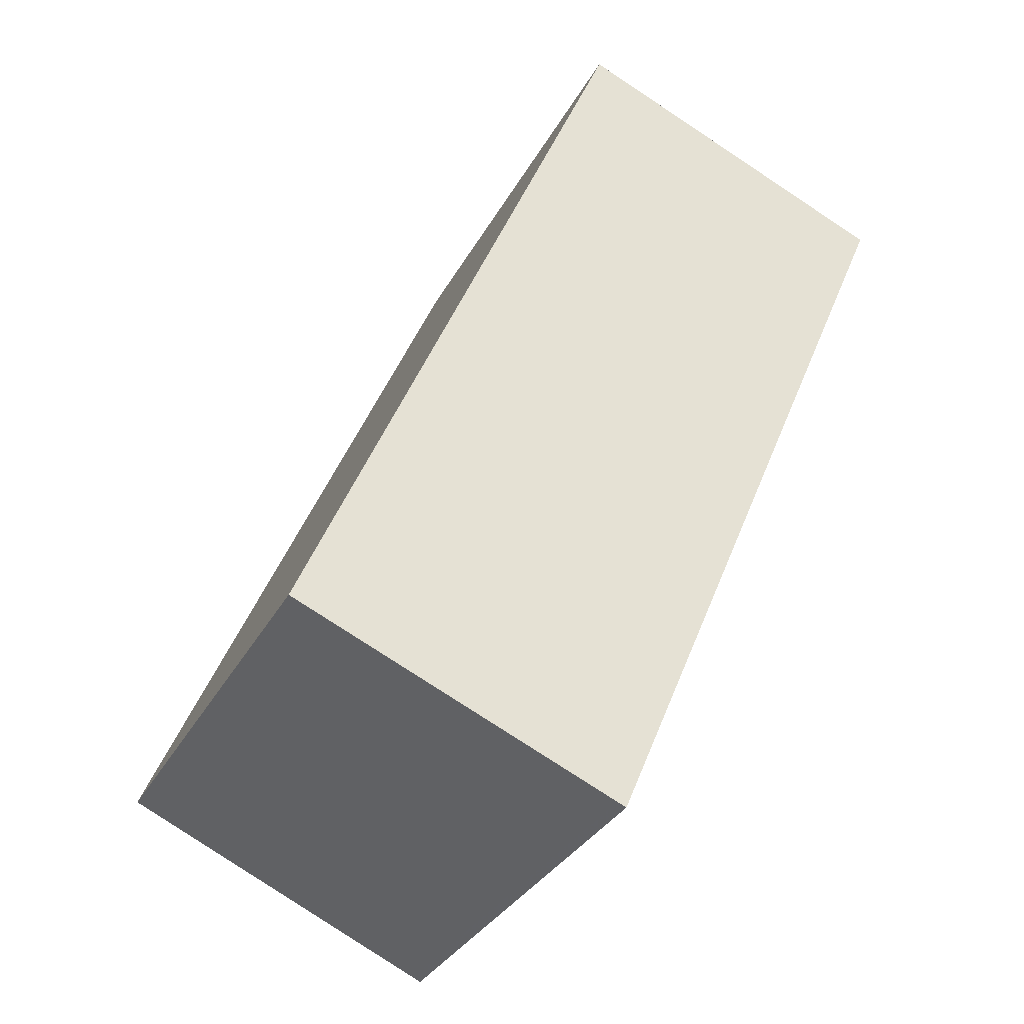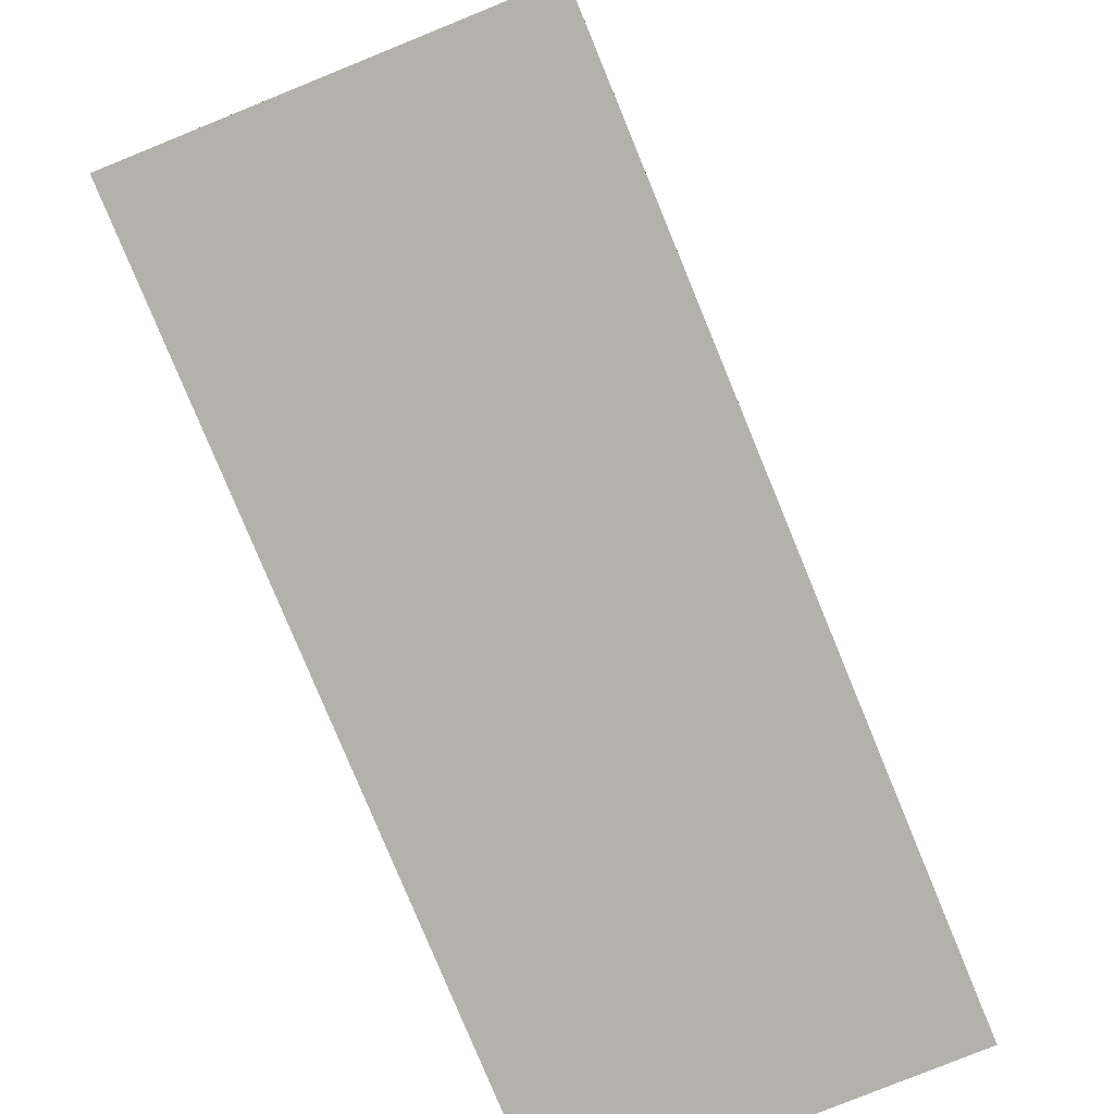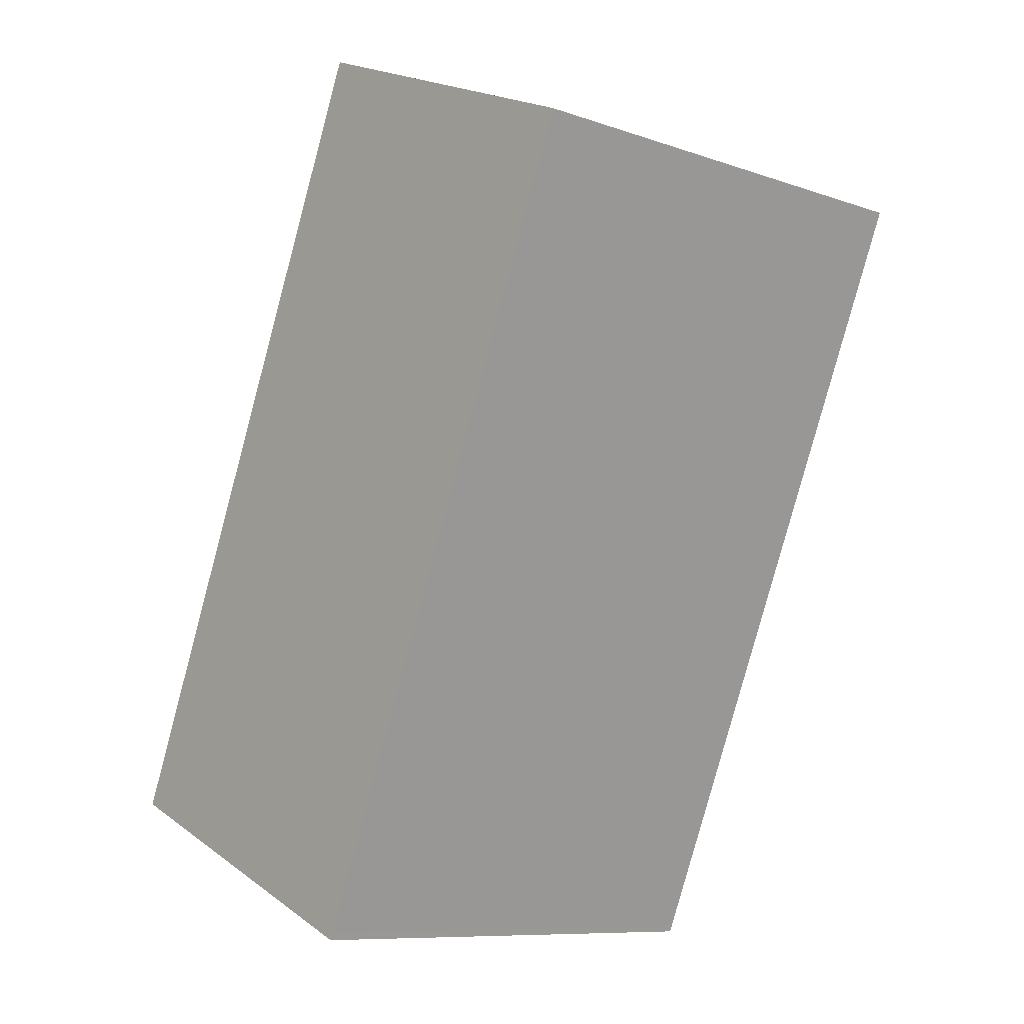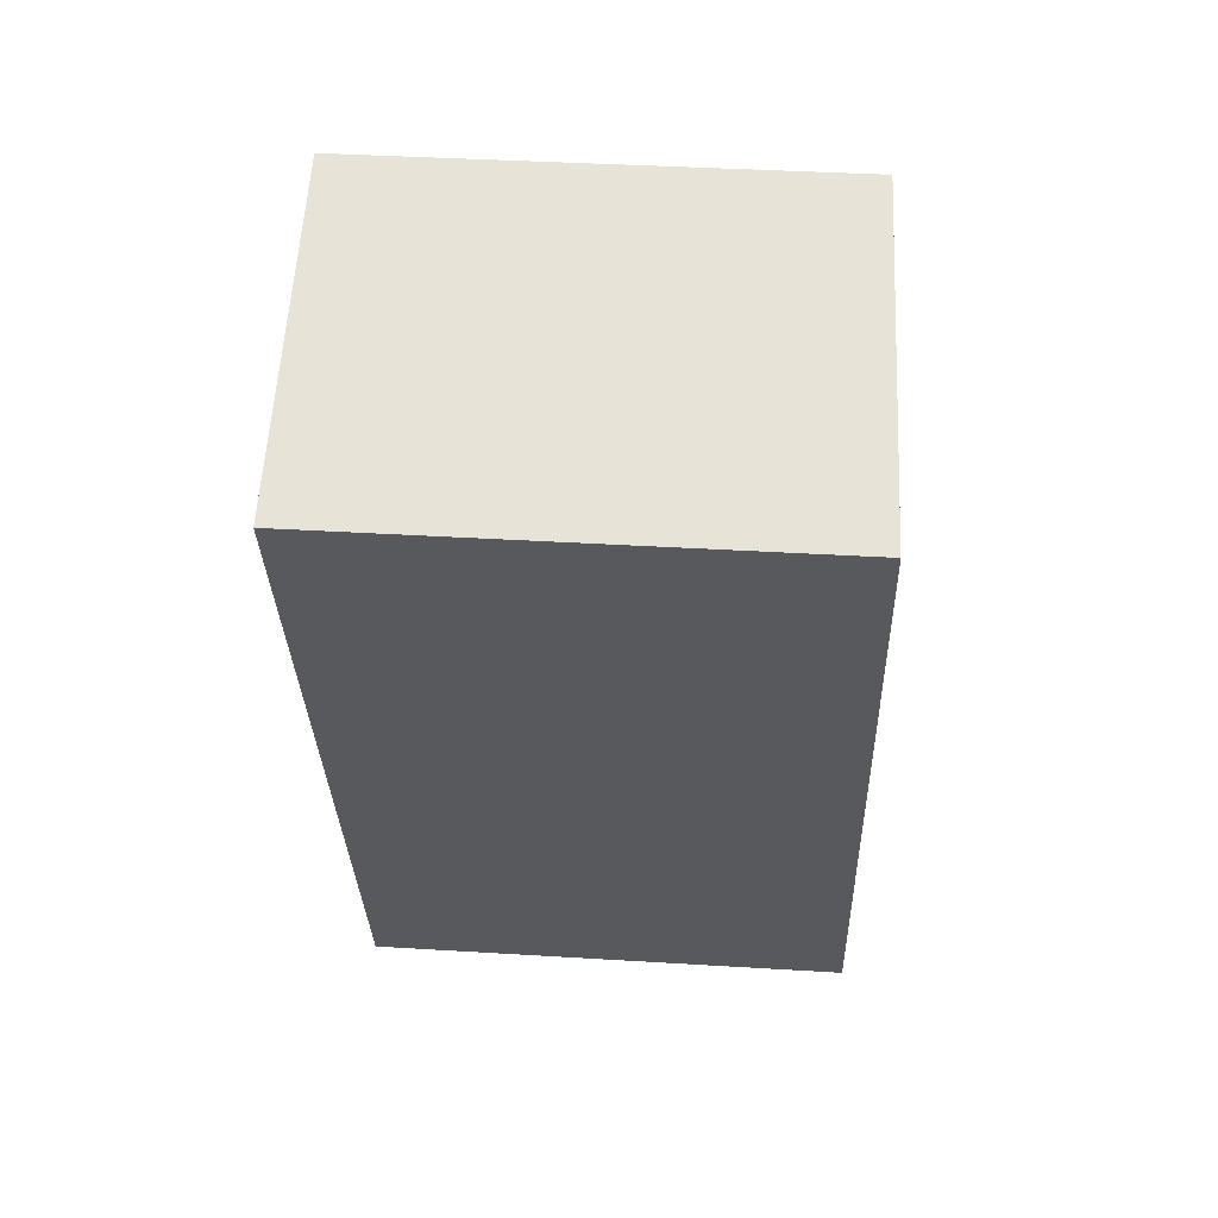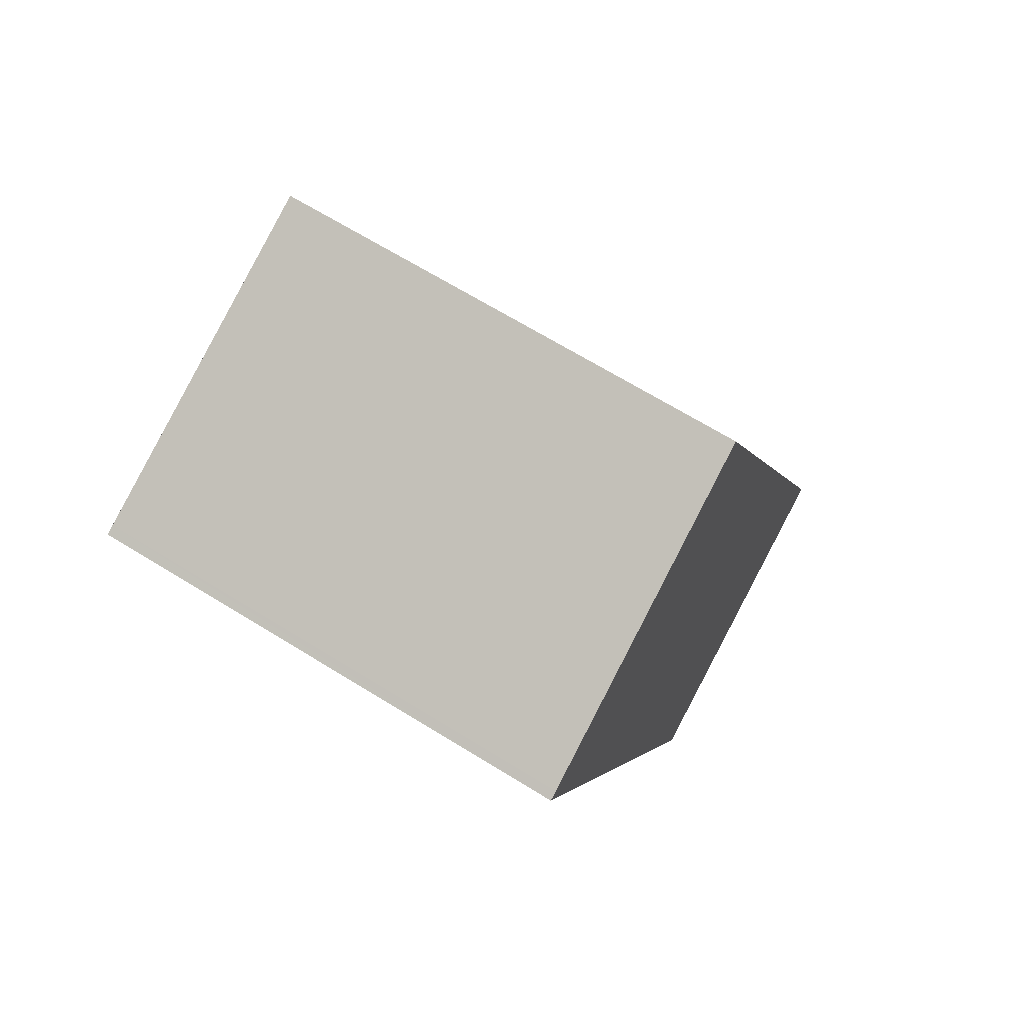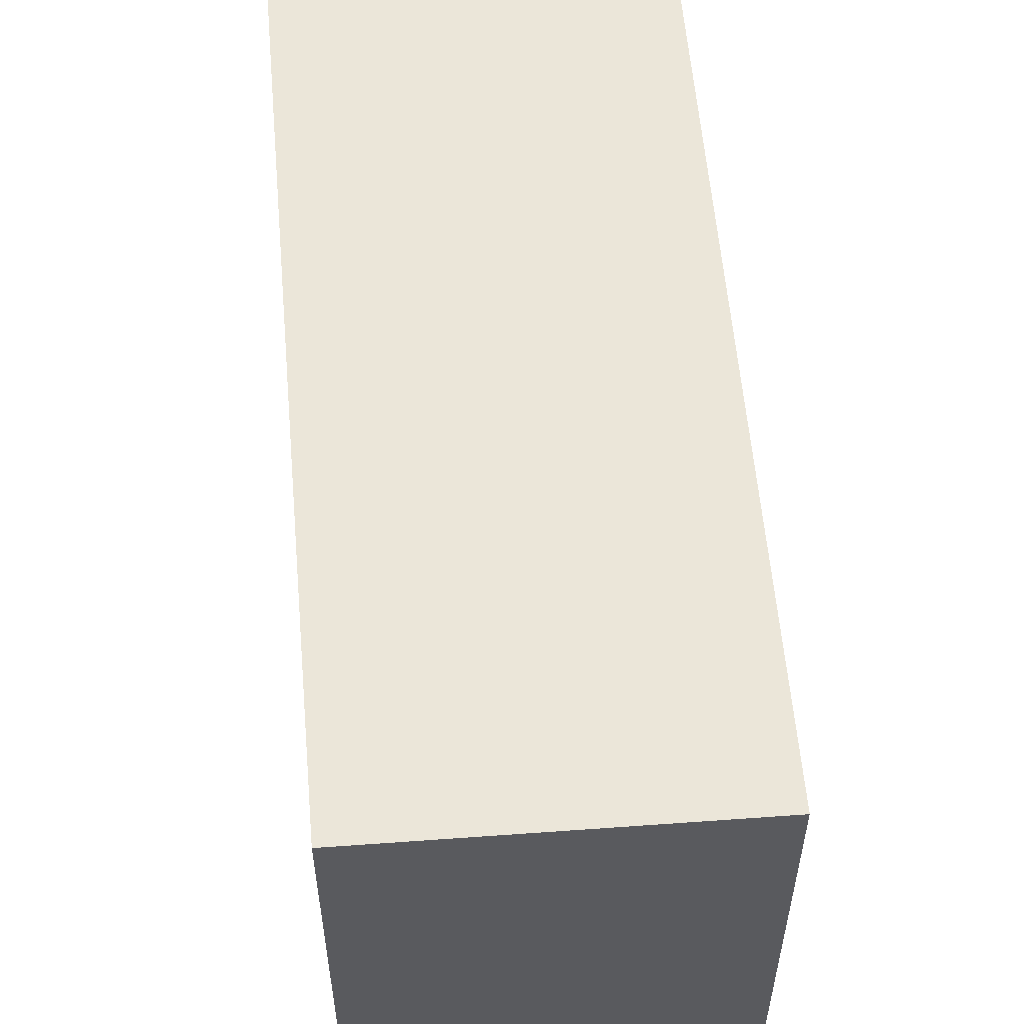
<metadata>
{"format":"obj","ext":"obj","renderer":"f3d","projection":"perspective","resolution":1024,"background":"white","views":[{"elev":-32.7,"azim":155.4,"up":"+Y"},{"elev":-79.1,"azim":-134.8,"up":"+Z"},{"elev":-9.5,"azim":-132.0,"up":"+Y"},{"elev":37.8,"azim":-85.5,"up":"+Y"},{"elev":67.9,"azim":-58.3,"up":"+Y"},{"elev":57.7,"azim":17.9,"up":"+Z"}]}
</metadata>
<code>
v 63.21 -2231 3.125
v 65.34 -2230 3.042
v 67.42 -2235 3.025
v 65.3 -2236 3.107
v 67.1 -2235 3.037
v 65.01 -2230 3.055
v 63.21 -2231 3.125
v 65.01 -2230 3.055
v 65.34 -2230 3.042
v 63.27 -2231 3.123
v 63.27 -2231 3.123
v 65.36 -2236 3.105
v 65.34 -2236 3.105
v 65.29 -2236 3.107
v 67.08 -2235 3.038
v 67.4 -2235 3.025
v 63.27 -2231 3.123
v 63.21 -2231 3.125
v 63.21 -2231 4.441e-16
v 63.27 -2231 0
v 65.34 -2230 3.042
v 65.34 -2230 3.042
v 65.34 -2230 0
v 65.34 -2230 0
v 67.1 -2235 3.037
v 67.42 -2235 3.025
v 67.42 -2235 0
v 67.1 -2235 0
v 65.29 -2236 3.107
v 65.3 -2236 3.107
v 65.3 -2236 4.441e-16
v 65.29 -2236 0
v 65.36 -2236 3.105
v 67.1 -2235 3.037
v 67.1 -2235 0
v 65.36 -2236 -4.441e-16
v 65.34 -2230 3.042
v 65.01 -2230 3.055
v 65.01 -2230 0
v 65.34 -2230 0
v 63.21 -2231 3.125
v 63.21 -2231 3.125
v 63.21 -2231 0
v 63.21 -2231 4.441e-16
v 67.4 -2235 3.025
v 65.34 -2230 3.042
v 65.34 -2230 0
v 67.4 -2235 0
v 65.01 -2230 3.055
v 63.27 -2231 3.123
v 63.27 -2231 0
v 65.01 -2230 0
v 65.3 -2236 3.107
v 65.36 -2236 3.105
v 65.36 -2236 -4.441e-16
v 65.3 -2236 4.441e-16
v 63.21 -2231 3.125
v 65.29 -2236 3.107
v 65.29 -2236 0
v 63.21 -2231 0
v 67.42 -2235 3.025
v 67.4 -2235 3.025
v 67.4 -2235 0
v 67.42 -2235 0
v 63.21 -2231 0
v 65.34 -2230 0
v 67.42 -2235 0
v 65.3 -2236 0
f 15 8 9 16
f 13 10 8 15
f 11 6 8 10
f 8 6 2 9
f 10 7 1 11
f 14 7 10 13
f 13 12 4 14
f 15 5 12 13
f 16 3 5 15
f 18 19 20 17
f 22 23 24 21
f 26 27 28 25
f 30 31 32 29
f 34 35 36 33
f 38 39 40 37
f 42 43 44 41
f 46 47 48 45
f 50 51 52 49
f 54 55 56 53
f 58 59 60 57
f 62 63 64 61
f 66 67 68 65

</code>
